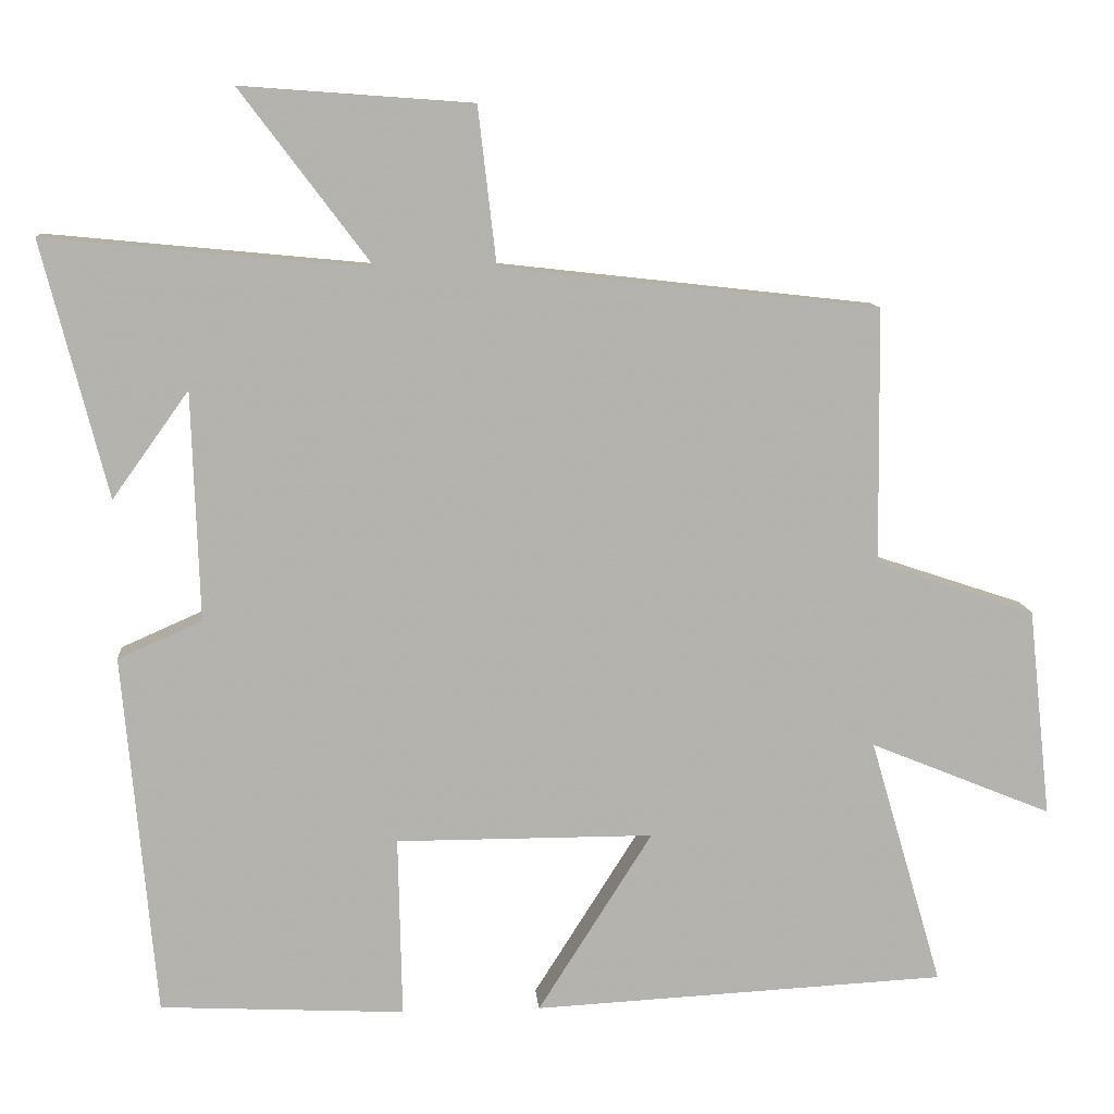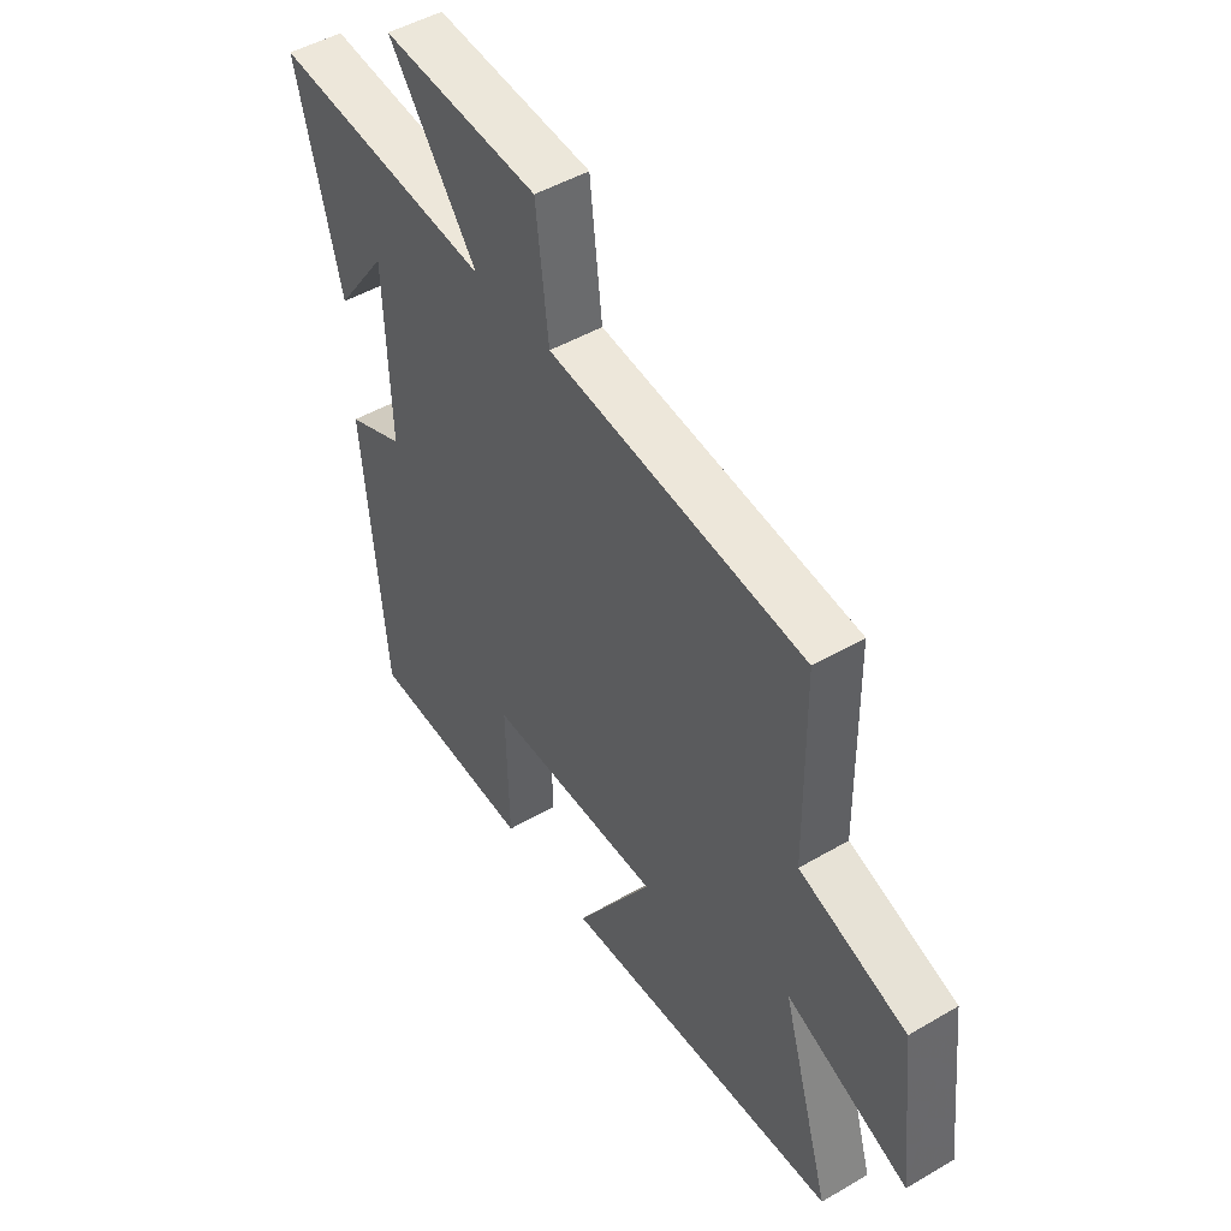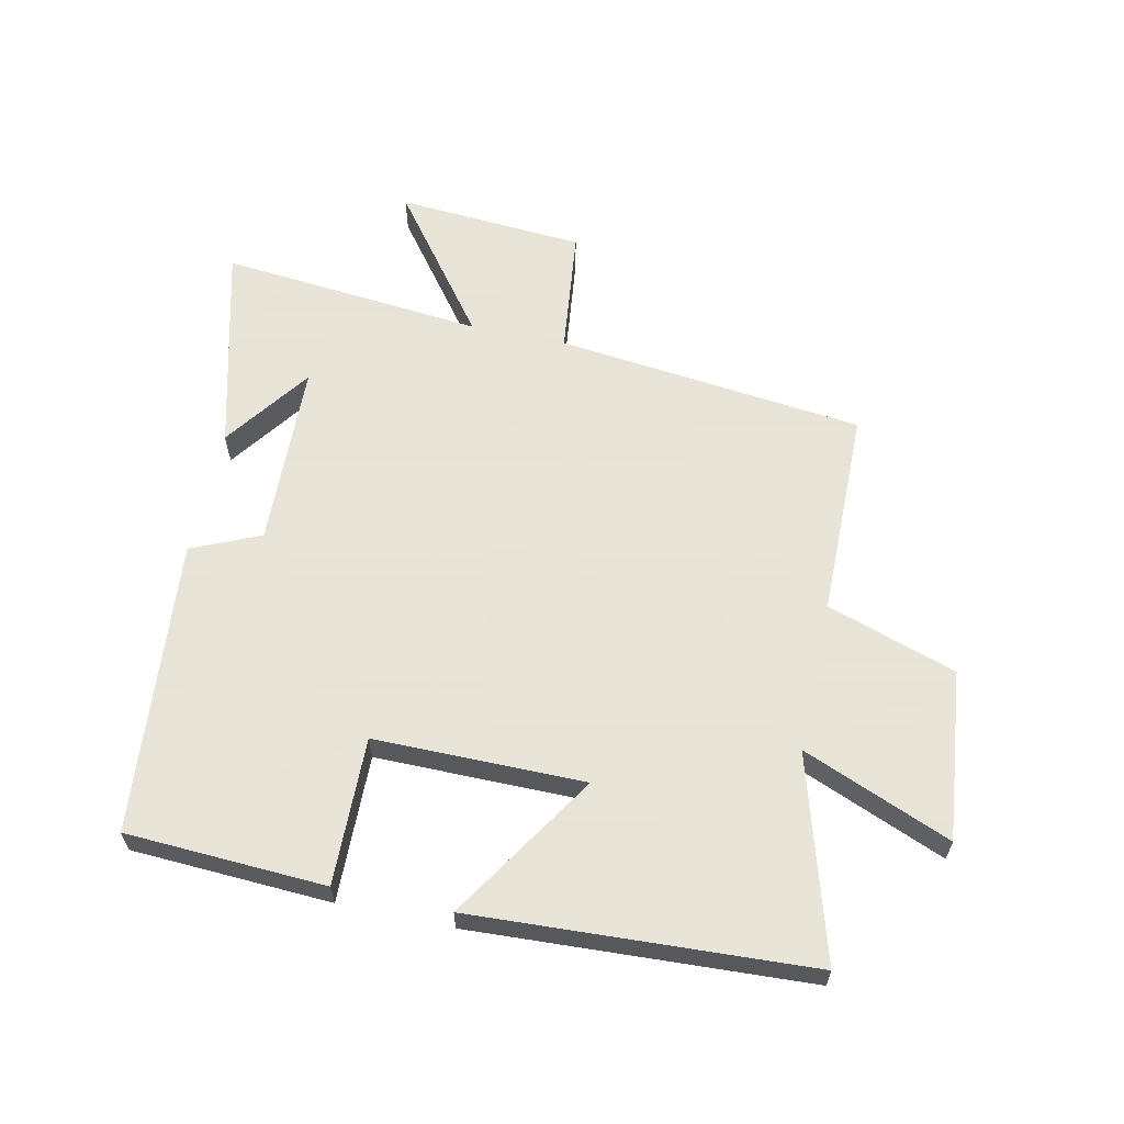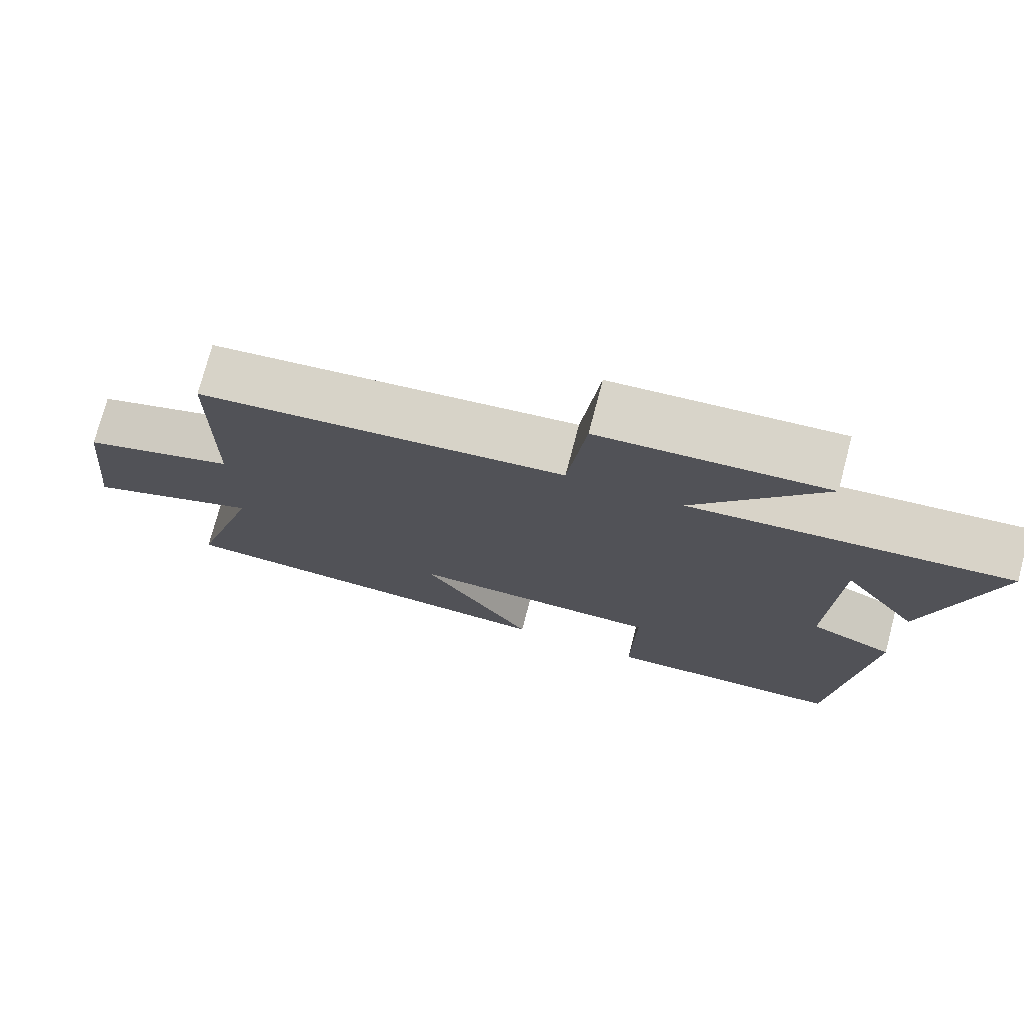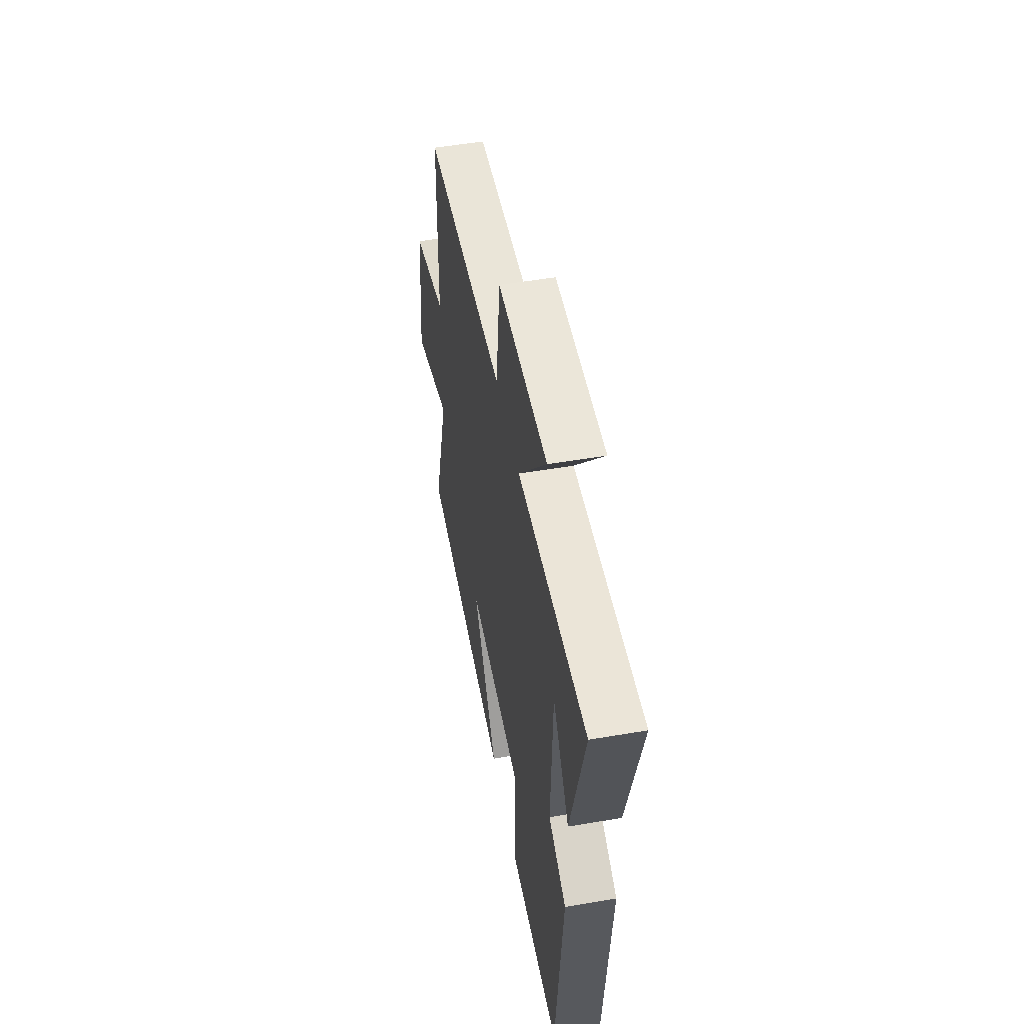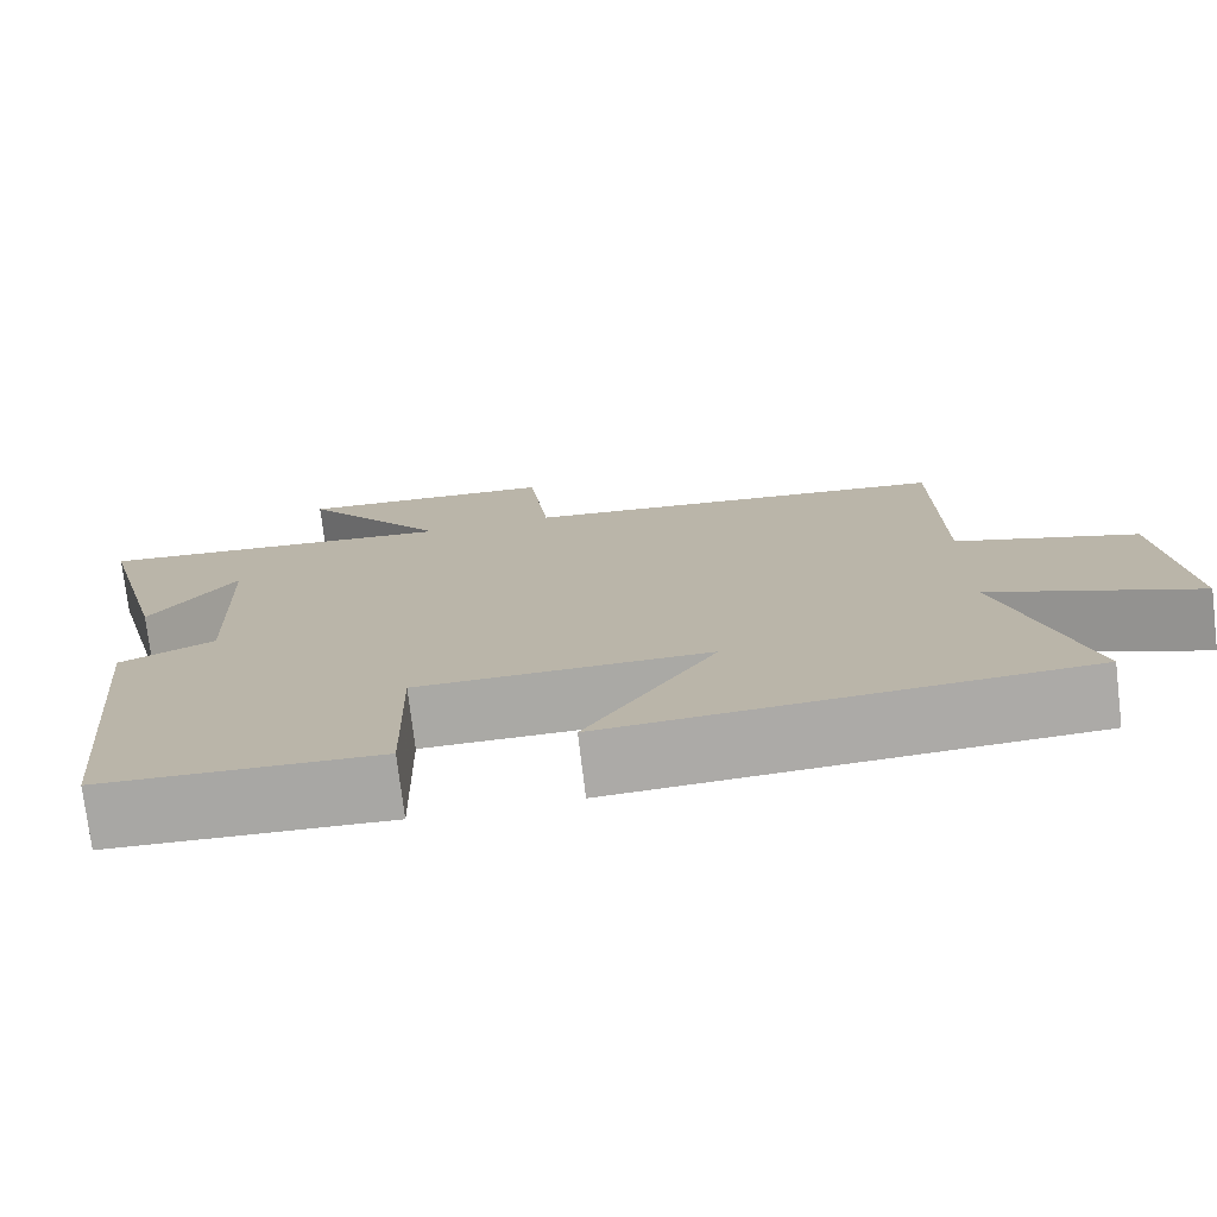
<metadata>
{"format":"obj","ext":"obj","renderer":"f3d","projection":"perspective","resolution":1024,"background":"white","views":[{"elev":10.6,"azim":175.5,"up":"+Z"},{"elev":47.8,"azim":-123.4,"up":"+Z"},{"elev":61.4,"azim":-167.8,"up":"+Y"},{"elev":75.1,"azim":14.8,"up":"+Z"},{"elev":52.2,"azim":79.5,"up":"+Z"},{"elev":-75.4,"azim":-173.1,"up":"+Z"}]}
</metadata>
<code>
v 0.586 0.07 0.541
v 0.5 0.07 0.204
v 0.399 0.07 0.345
v 0.389 0.07 0.043
v 0.5 0.07 -0.006
v 0.457 0.07 -0.484
v 0.134 0.07 -0.5
v 0.139 0.07 -0.261
v -0.201 0.07 -0.261
v -0.05 0.07 -0.5
v -0.596 0.07 -0.471
v -0.5 0.07 -0.142
v -0.74 0.07 -0.24
v -0.71 0.07 0.036
v -0.5 0.07 0.106
v -0.496 0.07 0.444
v 0.003 0.07 0.5
v 0.027 0.07 0.706
v 0.331 0.07 0.728
v 0.159 0.07 0.5
v 0.586 0 0.541
v 0.5 0 0.204
v 0.399 0 0.345
v 0.389 0 0.043
v 0.5 0 -0.006
v 0.457 0 -0.484
v 0.134 0 -0.5
v 0.139 0 -0.261
v -0.201 0 -0.261
v -0.05 0 -0.5
v -0.596 0 -0.471
v -0.5 0 -0.142
v -0.74 0 -0.24
v -0.71 0 0.036
v -0.5 0 0.106
v -0.496 0 0.444
v 0.003 0 0.5
v 0.027 0 0.706
v 0.331 0 0.728
v 0.159 0 0.5
f 17 18 19 20
f 15 16 17 20
f 15 20 1
f 12 13 14 15
f 12 15 1
f 9 10 11 12
f 8 9 12
f 6 7 8
f 5 6 8
f 4 5 8
f 3 4 8 12
f 1 2 3
f 1 3 12
f 40 39 38 37
f 40 37 36 35
f 21 40 35
f 35 34 33 32
f 21 35 32
f 32 31 30 29
f 32 29 28
f 28 27 26
f 28 26 25
f 28 25 24
f 32 28 24 23
f 23 22 21
f 32 23 21
f 1 21 22 2
f 2 22 23 3
f 3 23 24 4
f 4 24 25 5
f 5 25 26 6
f 6 26 27 7
f 7 27 28 8
f 8 28 29 9
f 9 29 30 10
f 10 30 31 11
f 11 31 32 12
f 12 32 33 13
f 13 33 34 14
f 14 34 35 15
f 15 35 36 16
f 16 36 37 17
f 17 37 38 18
f 18 38 39 19
f 19 39 40 20
f 20 40 21 1

</code>
